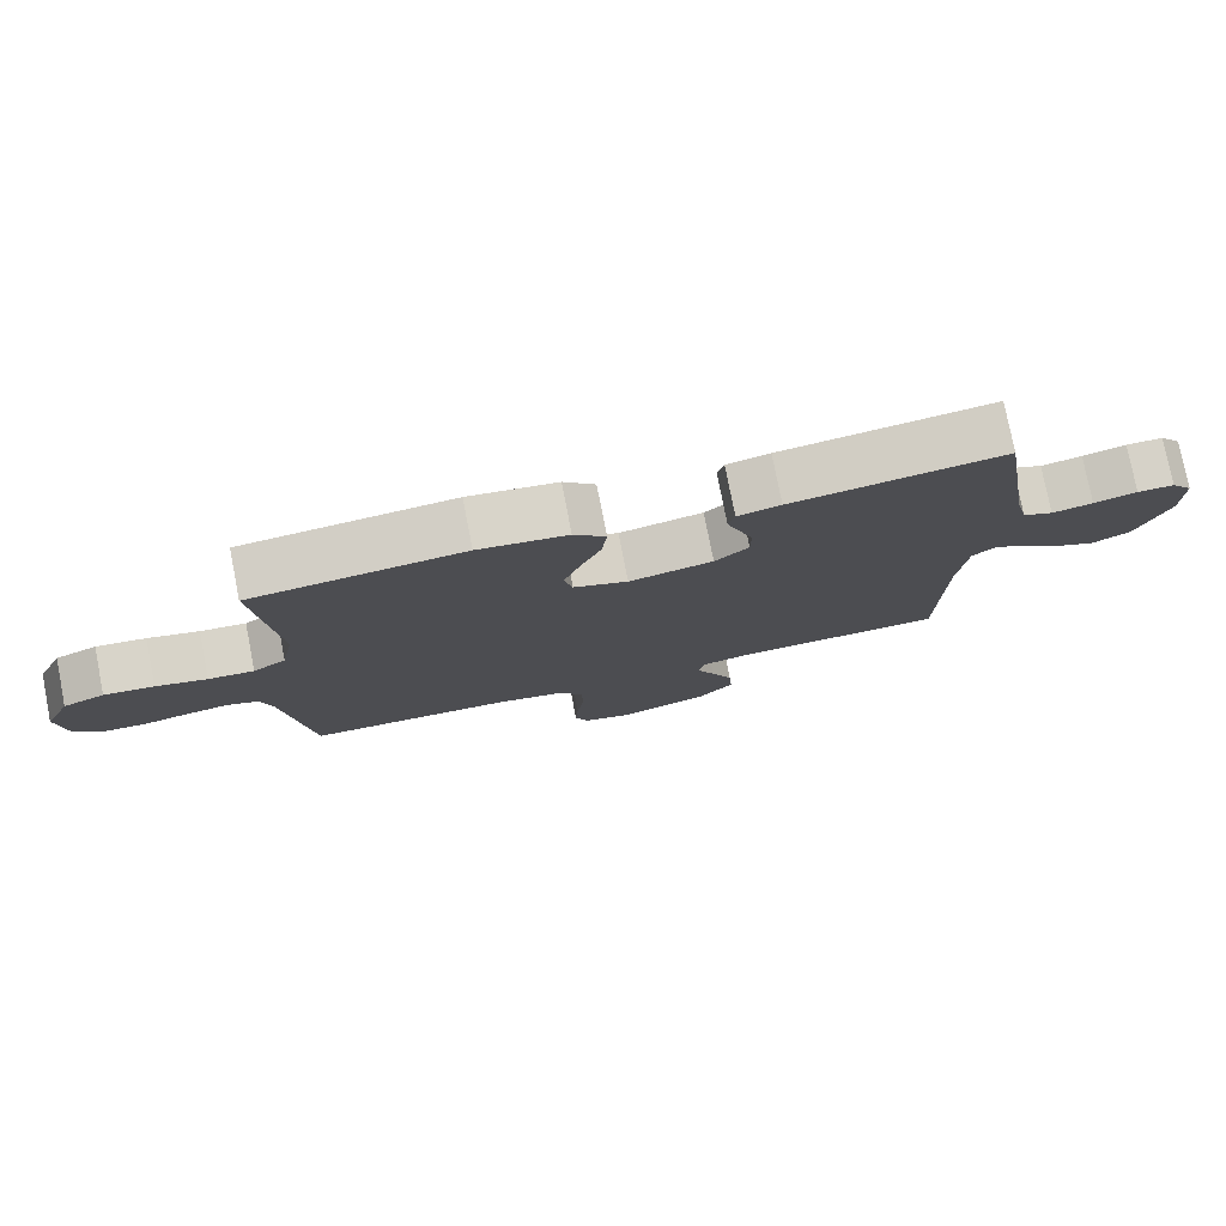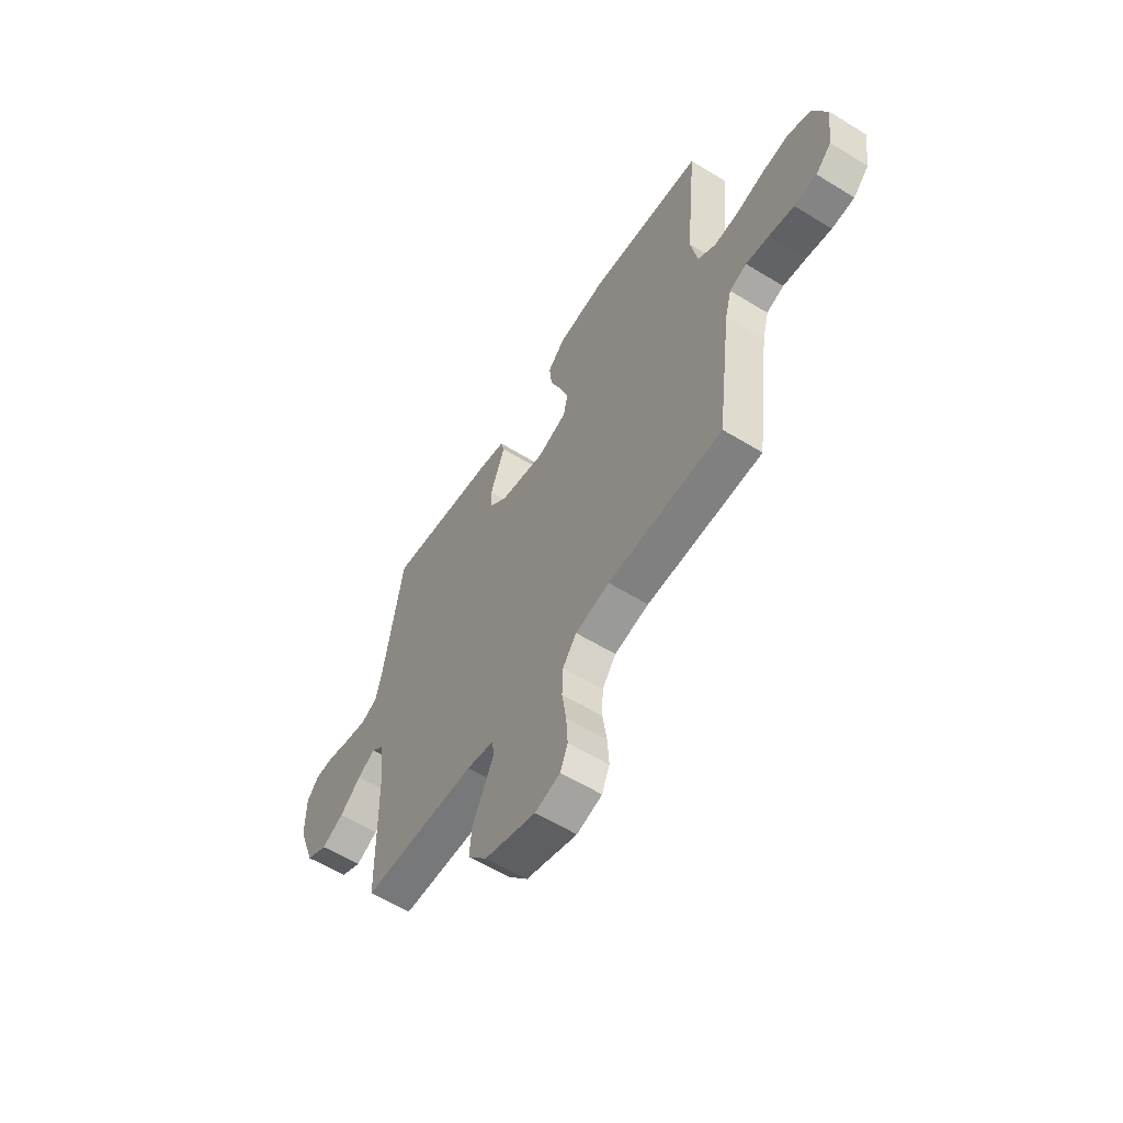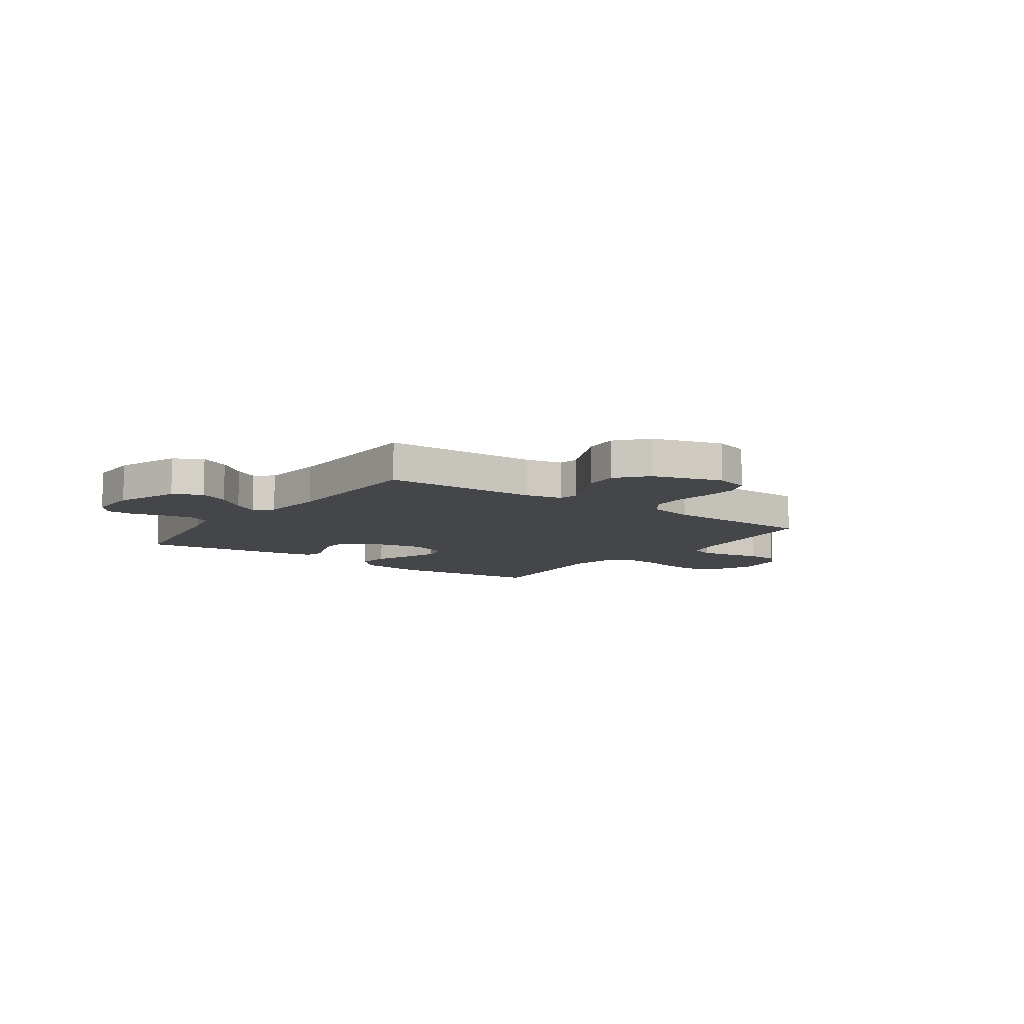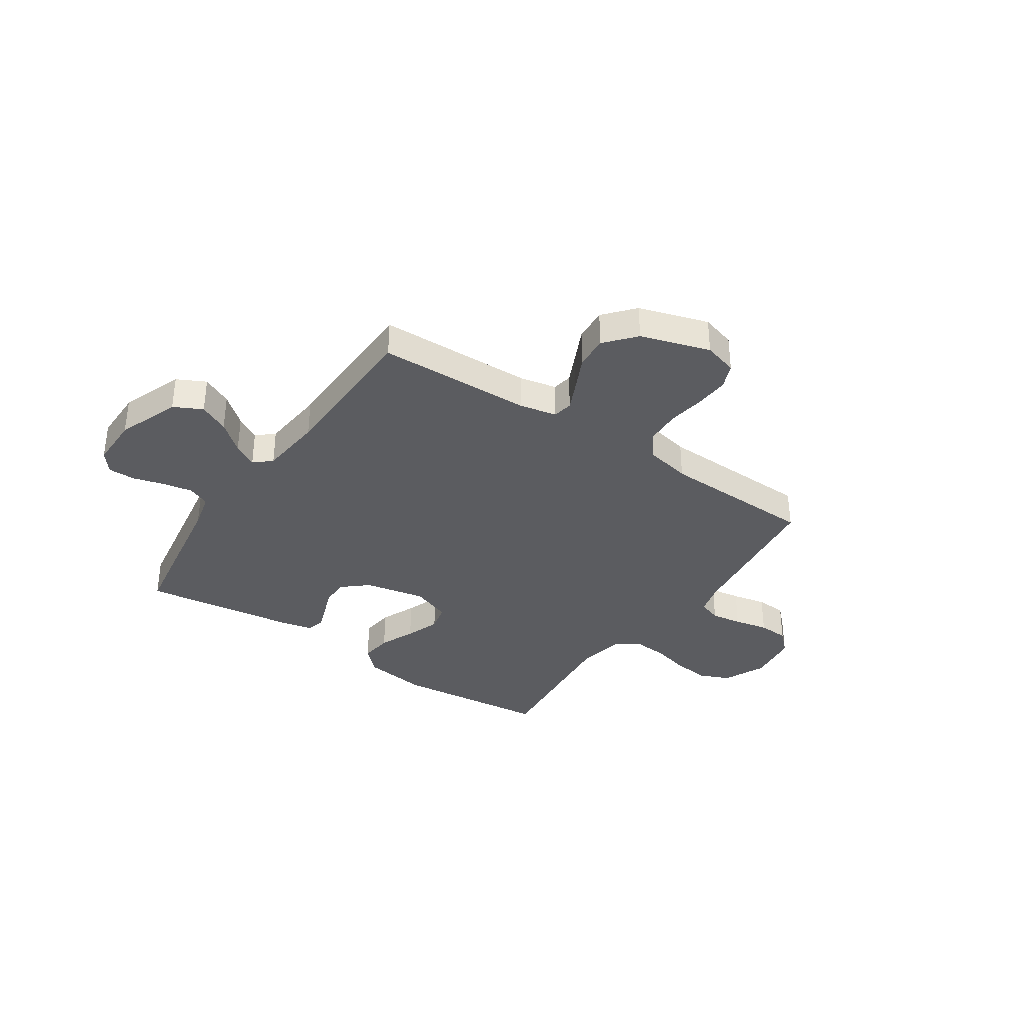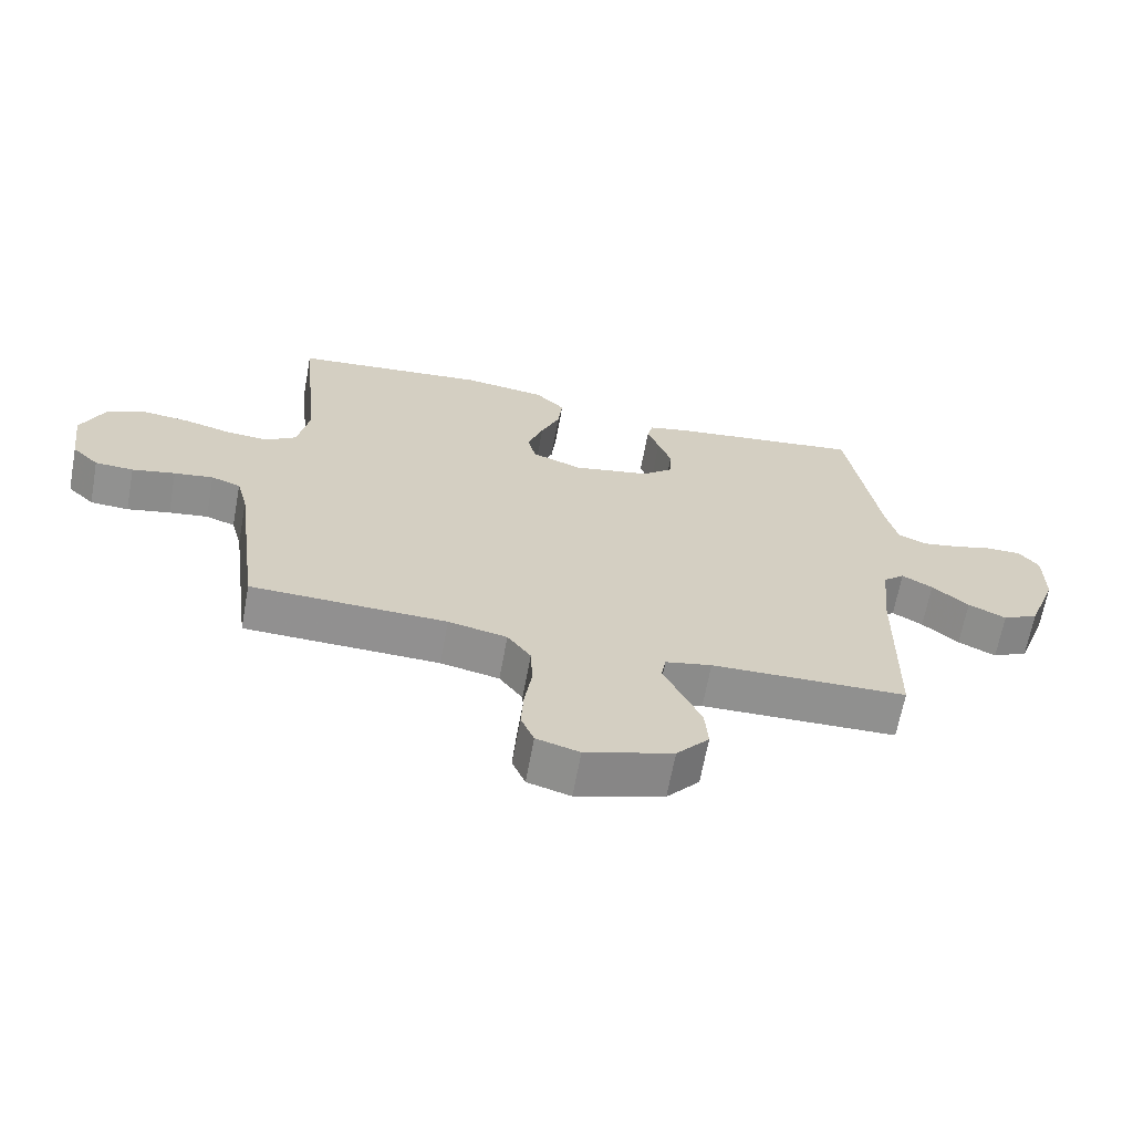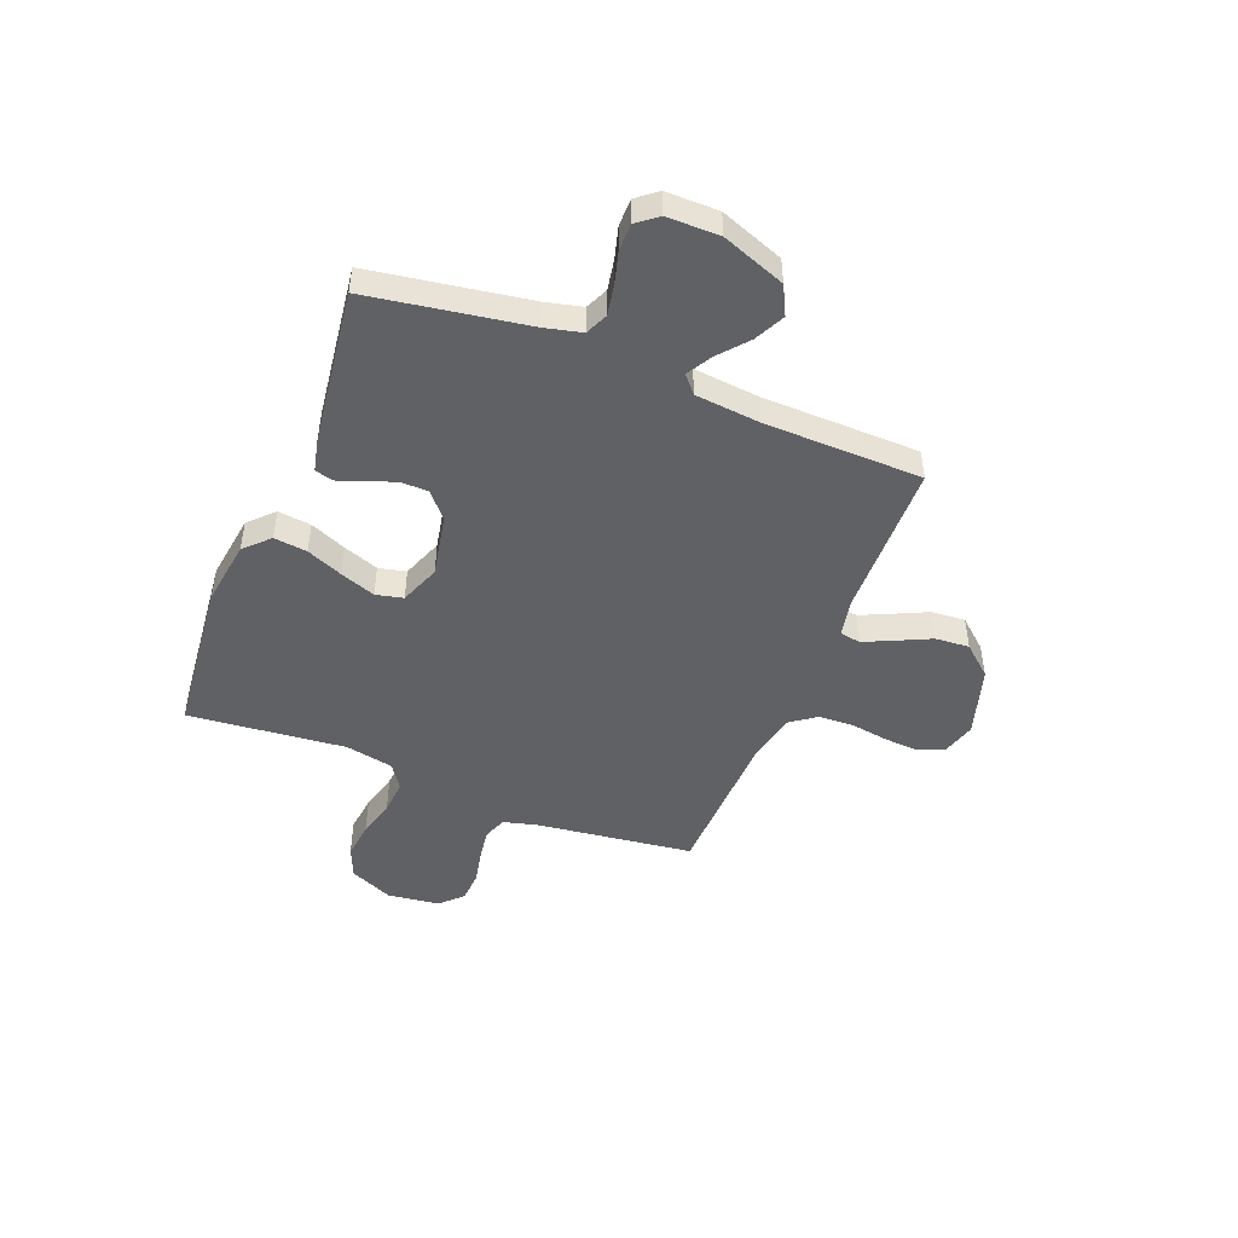
<metadata>
{"format":"obj","ext":"obj","renderer":"f3d","projection":"perspective","resolution":1024,"background":"white","views":[{"elev":77.7,"azim":-11.1,"up":"+Z"},{"elev":-58.7,"azim":-122.4,"up":"+Z"},{"elev":-9.4,"azim":144.4,"up":"+Y"},{"elev":-35.3,"azim":145.9,"up":"+Y"},{"elev":-65.7,"azim":-10.4,"up":"+Z"},{"elev":-47.3,"azim":68.2,"up":"+Y"}]}
</metadata>
<code>
v -0.5 0.07 -0.5
v -0.539 0.07 -0.2
v -0.556 0.07 -0.136
v -0.601 0.07 -0.12
v -0.661 0.07 -0.129
v -0.727 0.07 -0.143
v -0.786 0.07 -0.14
v -0.827 0.07 -0.1
v -0.84 0.07 0
v -0.803 0.07 0.083
v -0.744 0.07 0.108
v -0.673 0.07 0.1
v -0.6 0.07 0.081
v -0.535 0.07 0.076
v -0.488 0.07 0.108
v -0.47 0.07 0.2
v -0.5 0.07 0.5
v -0.2 0.07 0.531
v -0.074 0.07 0.514
v -0.029 0.07 0.469
v -0.036 0.07 0.406
v -0.065 0.07 0.337
v -0.089 0.07 0.27
v -0.077 0.07 0.218
v 0 0.07 0.189
v 0.119 0.07 0.213
v 0.167 0.07 0.255
v 0.168 0.07 0.307
v 0.148 0.07 0.362
v 0.13 0.07 0.411
v 0.139 0.07 0.446
v 0.2 0.07 0.46
v 0.5 0.07 0.5
v 0.549 0.07 0.2
v 0.566 0.07 0.13
v 0.609 0.07 0.111
v 0.667 0.07 0.122
v 0.728 0.07 0.139
v 0.78 0.07 0.139
v 0.811 0.07 0.1
v 0.811 0.07 0
v 0.766 0.07 -0.121
v 0.711 0.07 -0.149
v 0.653 0.07 -0.121
v 0.597 0.07 -0.074
v 0.55 0.07 -0.047
v 0.517 0.07 -0.076
v 0.505 0.07 -0.2
v 0.5 0.07 -0.5
v 0.2 0.07 -0.508
v 0.129 0.07 -0.523
v 0.122 0.07 -0.562
v 0.148 0.07 -0.618
v 0.179 0.07 -0.683
v 0.184 0.07 -0.748
v 0.134 0.07 -0.806
v 0 0.07 -0.848
v -0.066 0.07 -0.829
v -0.086 0.07 -0.781
v -0.082 0.07 -0.715
v -0.071 0.07 -0.642
v -0.074 0.07 -0.576
v -0.11 0.07 -0.527
v -0.2 0.07 -0.508
v -0.5 0 -0.5
v -0.539 0 -0.2
v -0.556 0 -0.136
v -0.601 0 -0.12
v -0.661 0 -0.129
v -0.727 0 -0.143
v -0.786 0 -0.14
v -0.827 0 -0.1
v -0.84 0 0
v -0.803 0 0.083
v -0.744 0 0.108
v -0.673 0 0.1
v -0.6 0 0.081
v -0.535 0 0.076
v -0.488 0 0.108
v -0.47 0 0.2
v -0.5 0 0.5
v -0.2 0 0.531
v -0.074 0 0.514
v -0.029 0 0.469
v -0.036 0 0.406
v -0.065 0 0.337
v -0.089 0 0.27
v -0.077 0 0.218
v 0 0 0.189
v 0.119 0 0.213
v 0.167 0 0.255
v 0.168 0 0.307
v 0.148 0 0.362
v 0.13 0 0.411
v 0.139 0 0.446
v 0.2 0 0.46
v 0.5 0 0.5
v 0.549 0 0.2
v 0.566 0 0.13
v 0.609 0 0.111
v 0.667 0 0.122
v 0.728 0 0.139
v 0.78 0 0.139
v 0.811 0 0.1
v 0.811 0 0
v 0.766 0 -0.121
v 0.711 0 -0.149
v 0.653 0 -0.121
v 0.597 0 -0.074
v 0.55 0 -0.047
v 0.517 0 -0.076
v 0.505 0 -0.2
v 0.5 0 -0.5
v 0.2 0 -0.508
v 0.129 0 -0.523
v 0.122 0 -0.562
v 0.148 0 -0.618
v 0.179 0 -0.683
v 0.184 0 -0.748
v 0.134 0 -0.806
v 0 0 -0.848
v -0.066 0 -0.829
v -0.086 0 -0.781
v -0.082 0 -0.715
v -0.071 0 -0.642
v -0.074 0 -0.576
v -0.11 0 -0.527
v -0.2 0 -0.508
f 59 60 61
f 58 59 61
f 57 58 61
f 56 57 61
f 55 56 61
f 54 55 61
f 53 54 61
f 52 53 61 62
f 51 52 62 63
f 48 49 50
f 51 63 64
f 50 51 64
f 48 50 64
f 47 48 64
f 43 44 45
f 42 43 45
f 41 42 45
f 40 41 45
f 39 40 45
f 38 39 45
f 37 38 45
f 36 37 45 46
f 64 1 2
f 47 64 2
f 46 47 2
f 36 46 2
f 35 36 2
f 32 33 34
f 31 32 34
f 30 31 34
f 29 30 34
f 20 21 22
f 19 20 22
f 18 19 22
f 17 18 22
f 16 17 22
f 15 16 22 23
f 14 15 23 24
f 11 12 13
f 10 11 13
f 9 10 13
f 8 9 13
f 7 8 13
f 6 7 13
f 5 6 13
f 4 5 13 14
f 14 24 25
f 4 14 25
f 3 4 25
f 28 29 34 35
f 27 28 35
f 26 27 35
f 25 26 35
f 3 25 35
f 2 3 35
f 125 124 123
f 125 123 122
f 125 122 121
f 125 121 120
f 125 120 119
f 125 119 118
f 125 118 117
f 126 125 117 116
f 127 126 116 115
f 114 113 112
f 128 127 115
f 128 115 114
f 128 114 112
f 128 112 111
f 109 108 107
f 109 107 106
f 109 106 105
f 109 105 104
f 109 104 103
f 109 103 102
f 109 102 101
f 110 109 101 100
f 66 65 128
f 66 128 111
f 66 111 110
f 66 110 100
f 66 100 99
f 98 97 96
f 98 96 95
f 98 95 94
f 98 94 93
f 86 85 84
f 86 84 83
f 86 83 82
f 86 82 81
f 86 81 80
f 87 86 80 79
f 88 87 79 78
f 77 76 75
f 77 75 74
f 77 74 73
f 77 73 72
f 77 72 71
f 77 71 70
f 77 70 69
f 78 77 69 68
f 89 88 78
f 89 78 68
f 89 68 67
f 99 98 93 92
f 99 92 91
f 99 91 90
f 99 90 89
f 99 89 67
f 99 67 66
f 1 65 66 2
f 2 66 67 3
f 3 67 68 4
f 4 68 69 5
f 5 69 70 6
f 6 70 71 7
f 7 71 72 8
f 8 72 73 9
f 9 73 74 10
f 10 74 75 11
f 11 75 76 12
f 12 76 77 13
f 13 77 78 14
f 14 78 79 15
f 15 79 80 16
f 16 80 81 17
f 17 81 82 18
f 18 82 83 19
f 19 83 84 20
f 20 84 85 21
f 21 85 86 22
f 22 86 87 23
f 23 87 88 24
f 24 88 89 25
f 25 89 90 26
f 26 90 91 27
f 27 91 92 28
f 28 92 93 29
f 29 93 94 30
f 30 94 95 31
f 31 95 96 32
f 32 96 97 33
f 33 97 98 34
f 34 98 99 35
f 35 99 100 36
f 36 100 101 37
f 37 101 102 38
f 38 102 103 39
f 39 103 104 40
f 40 104 105 41
f 41 105 106 42
f 42 106 107 43
f 43 107 108 44
f 44 108 109 45
f 45 109 110 46
f 46 110 111 47
f 47 111 112 48
f 48 112 113 49
f 49 113 114 50
f 50 114 115 51
f 51 115 116 52
f 52 116 117 53
f 53 117 118 54
f 54 118 119 55
f 55 119 120 56
f 56 120 121 57
f 57 121 122 58
f 58 122 123 59
f 59 123 124 60
f 60 124 125 61
f 61 125 126 62
f 62 126 127 63
f 63 127 128 64
f 64 128 65 1

</code>
